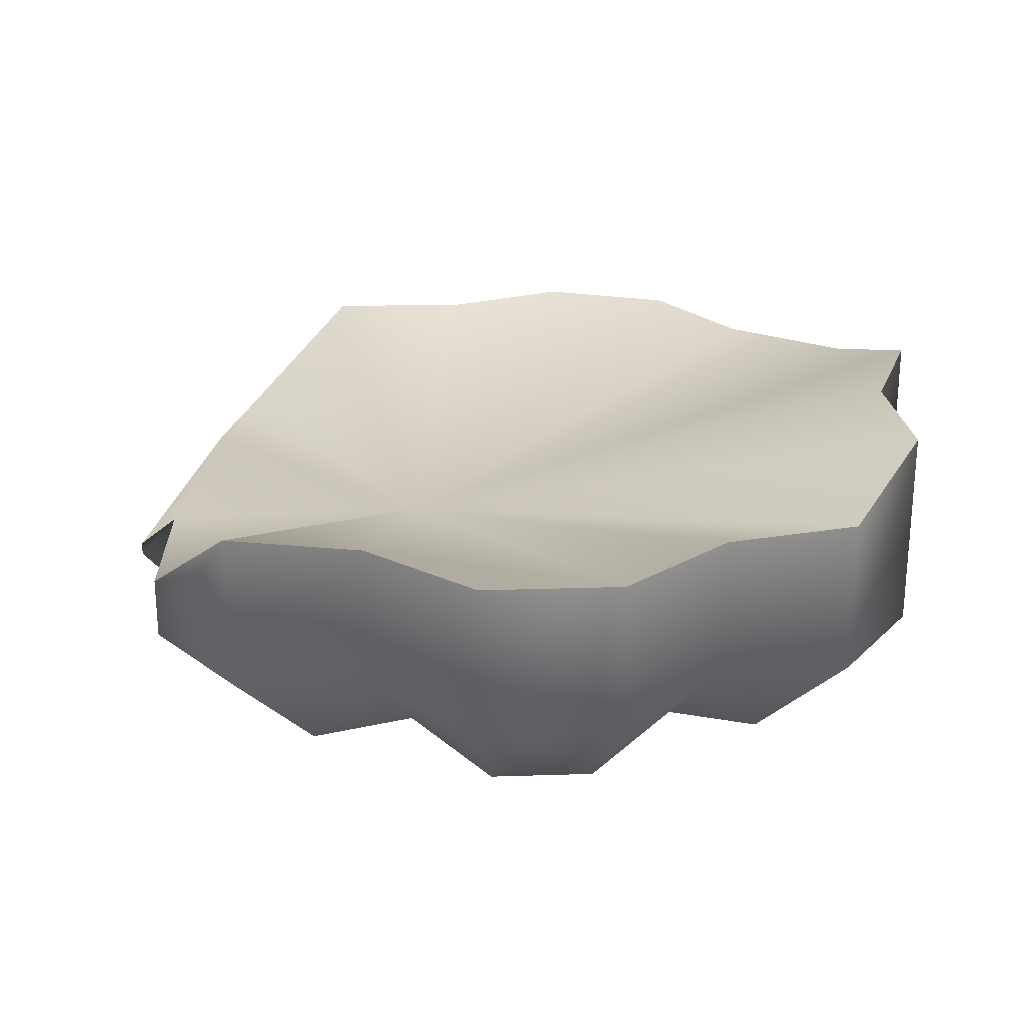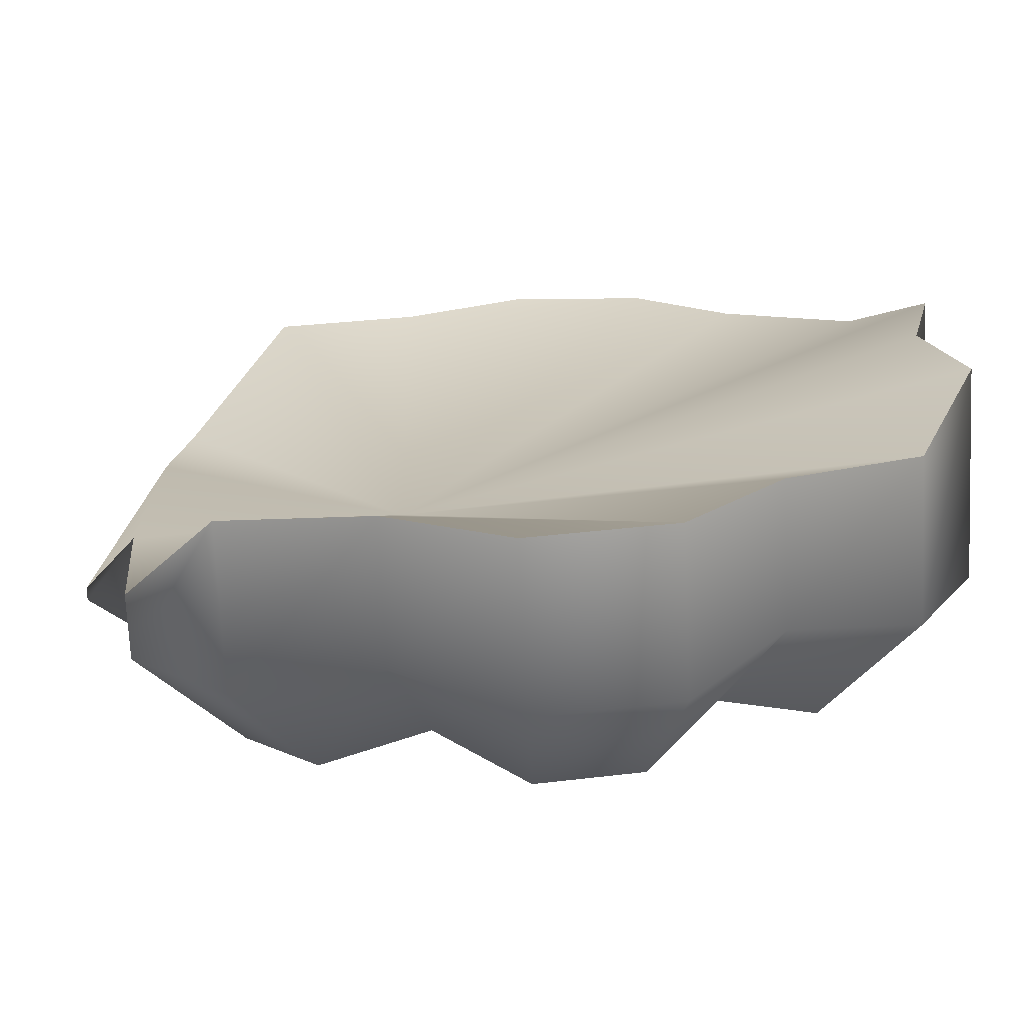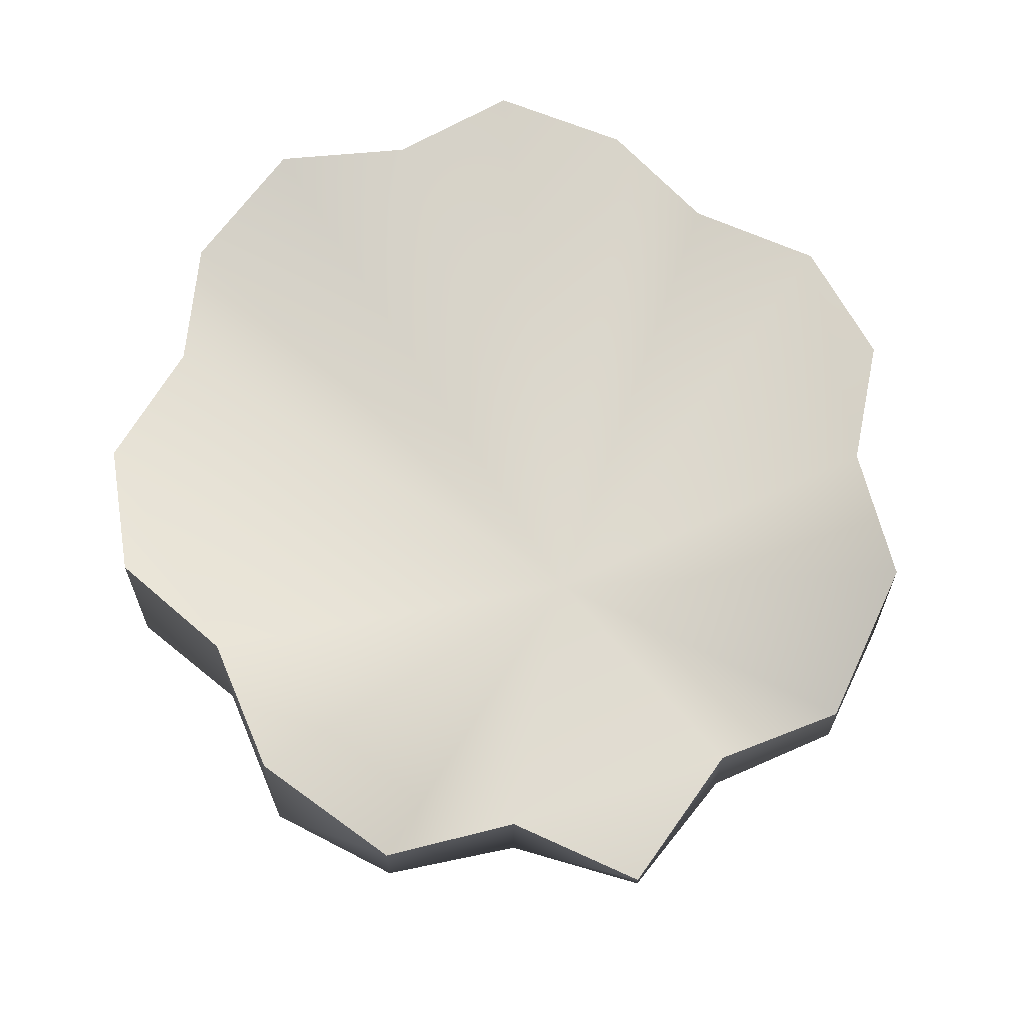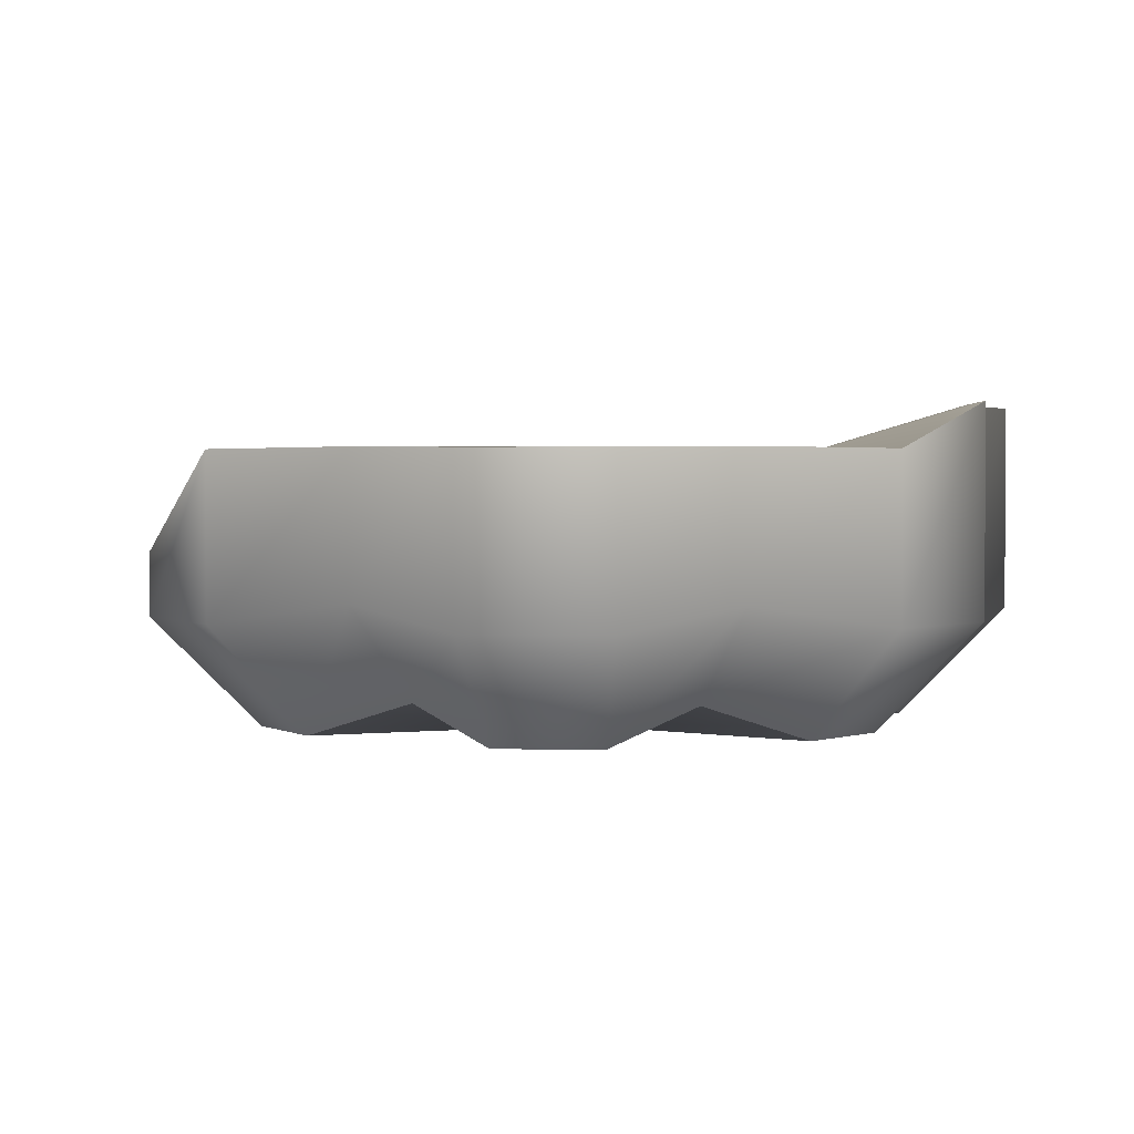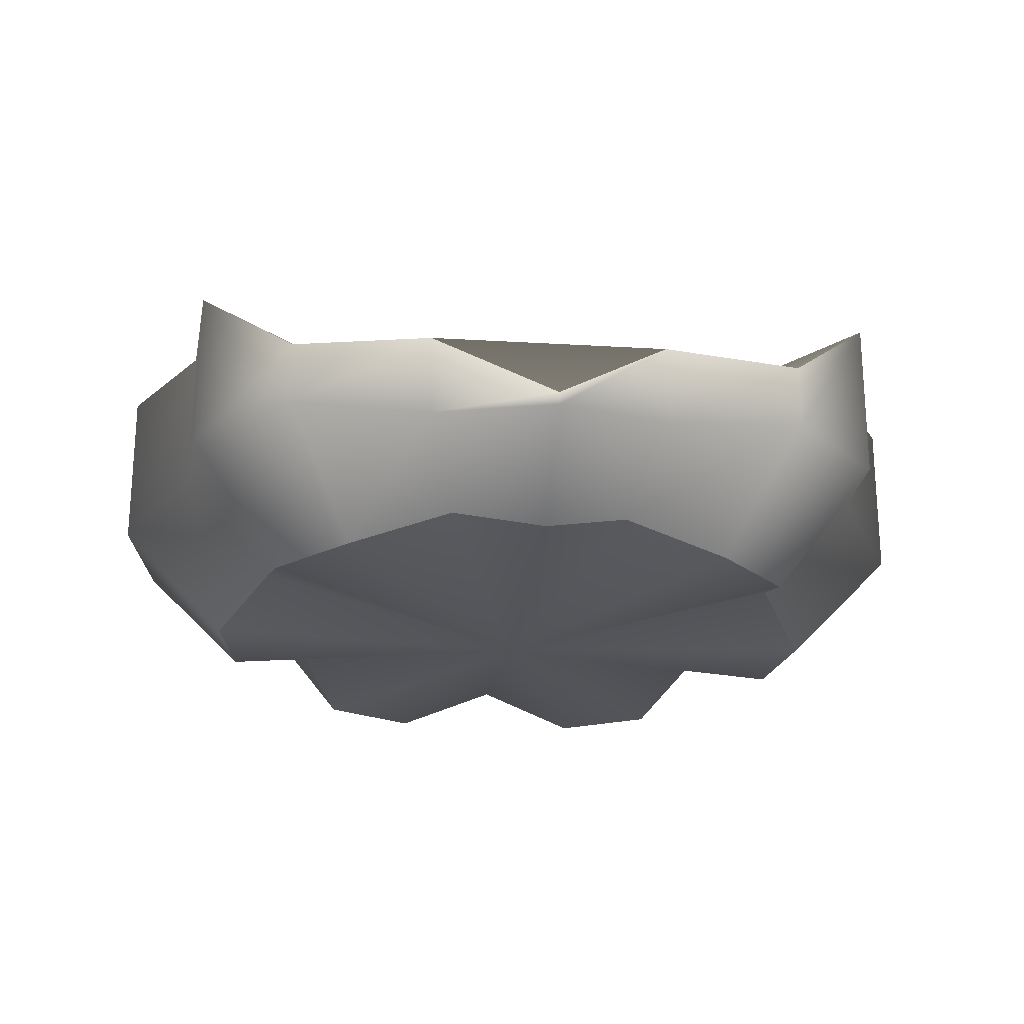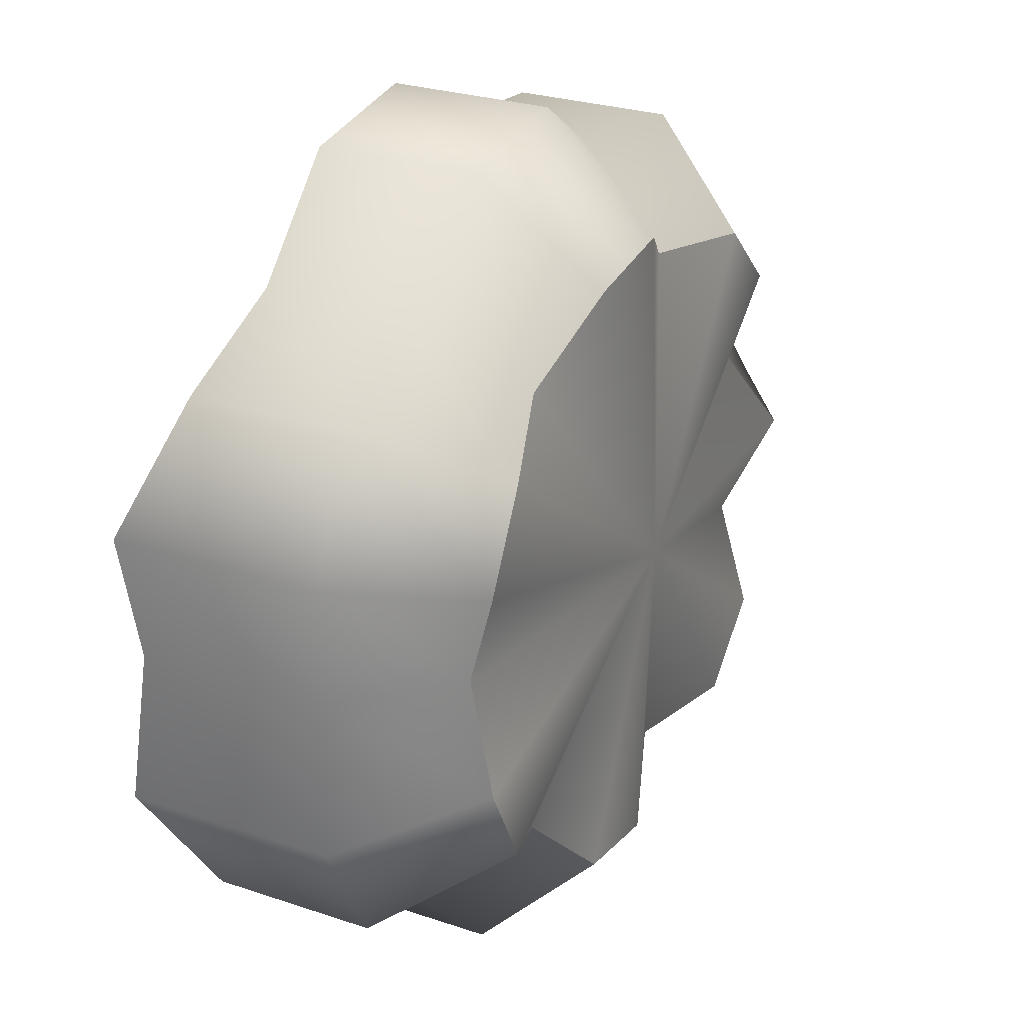
<metadata>
{"format":"obj","ext":"obj","renderer":"f3d","projection":"perspective","resolution":1024,"background":"white","views":[{"elev":24.8,"azim":-174.3,"up":"+Y"},{"elev":-71.9,"azim":-177.3,"up":"+Z"},{"elev":63.6,"azim":71.8,"up":"+Y"},{"elev":2.1,"azim":-165.6,"up":"+Y"},{"elev":-23.0,"azim":84.1,"up":"+Y"},{"elev":27.2,"azim":-62.6,"up":"+Z"}]}
</metadata>
<code>
g default
v 0.6263 1.071 -0.1905
v 0.6079 1.181 -0.4195
v 0.4417 1.138 -0.5799
v 0.2015 1.071 -0.6005
v -0 1.138 -0.7184
v -0.2322 1.138 -0.6829
v -0.3918 1.071 -0.5098
v -0.6013 1.104 -0.4283
v -0.7146 1.138 -0.2173
v -0.6645 1.071 0.006791
v 0.7514 1.138 0.006791
v 0.8411 0.9828 -0.2647
v 1 0.9123 0.006791
v -0.8834 1.017 0.006791
v -0.9445 0.878 -0.3003
v -0.8152 1.013 -0.5804
v -0.5205 1.017 -0.6807
v -0.309 0.9123 -0.9111
v 0 0.9123 -0.9583
v 0.2692 0.8727 -0.8014
v 0.5878 0.9123 -0.774
v 0.809 1.1 -0.5605
v 0.8345 0.7223 -0.2558
v 1 0.5456 0.006791
v -0.8834 0.4806 0.006791
v -0.9511 0.4881 -0.2915
v -0.809 0.5757 -0.5605
v -0.5205 0.5763 -0.6807
v -0.309 0.5757 -0.9111
v -0 0.5757 -0.9583
v 0.2692 0.5763 -0.8014
v 0.5878 0.6919 -0.774
v 0.8029 0.5825 -0.5804
v 0.8077 0.637 -0.5223
v 0.8296 0.7403 -0.3139
v 0.8139 1.046 -0.5024
v 0.8362 0.9435 -0.3228
v 0.5194 0.7962 -0.4348
v 0.5238 0.813 -0.3815
v 0.5194 0.9306 -0.4348
v 0.3365 0.8459 -0.3903
v 1 0.5456 0.006791
v 0.6263 1.071 0.2041
v 0.6079 1.181 0.4331
v 0.4417 1.138 0.5935
v 0.2015 1.071 0.6141
v -0 1.138 0.732
v -0.2322 1.138 0.6965
v -0.3918 1.071 0.5234
v -0.6013 1.104 0.4419
v -0.7146 1.138 0.2309
v 0.8411 0.9828 0.2782
v -0.9445 0.878 0.3139
v -0.8152 1.013 0.594
v -0.5205 1.017 0.6943
v -0.309 0.9123 0.9247
v 0 0.9123 0.9719
v 0.2692 0.8727 0.815
v 0.5878 0.9123 0.7876
v 0.809 1.1 0.5741
v 0.8345 0.7223 0.2694
v -0.9511 0.4881 0.305
v -0.809 0.5757 0.5741
v -0.5205 0.5763 0.6943
v -0.309 0.5757 0.9247
v -0 0.5757 0.9719
v 0.2692 0.5763 0.815
v 0.5878 0.6919 0.7876
v 0.8029 0.5825 0.594
v 0.8077 0.637 0.5359
v 0.8296 0.7403 0.3275
v 0.8139 1.046 0.516
v 0.8362 0.9435 0.3363
v 0.5194 0.7962 0.4484
v 0.5238 0.813 0.395
v 0.5194 0.9306 0.4484
v 0.3365 0.8459 0.3489
v 0.2182 0.7521 0.006791
v 0.8379 0.8562 -0.2142
v 0.833 0.8447 -0.2634
v 0.4276 0.8299 -0.386
v 0.5194 0.8653 -0.4348
v 0.8109 0.847 -0.5742
v 0.806 0.8486 -0.6392
v 0.5878 0.8052 -0.774
v 0.2692 0.7286 -0.8014
v -0 0.7487 -0.9583
v -0.309 0.7487 -0.9111
v -0.5205 0.8028 -0.6807
v -0.8122 0.8003 -0.5707
v -0.9477 0.6885 -0.296
v -0.8834 0.7563 0.006791
v -0.9477 0.6885 0.3096
v -0.8122 0.8003 0.5843
v -0.5205 0.8028 0.6943
v -0.309 0.7487 0.9247
v -0 0.7487 0.9719
v 0.2692 0.7286 0.815
v 0.5878 0.8052 0.7876
v 0.806 0.8486 0.6528
v 0.8109 0.847 0.5877
v 0.5194 0.8653 0.4484
v 0.4276 0.8299 0.3452
v 0.833 0.8447 0.2879
v 0.8379 0.8562 0.2387
v 0.1258 1.166 -0.03642
v 0.08989 1.181 -0.06613
v 0.05679 1.177 -0.08874
v 0.0198 1.17 -0.1002
v -0.01628 1.178 -0.09939
v -0.04905 1.179 -0.08902
v -0.07437 1.173 -0.06833
v -0.0902 1.178 -0.04517
v -0.09719 1.18 -0.01708
v -0.09992 1.175 0.008262
v -0.09868 1.18 0.03407
v -0.08544 1.178 0.05824
v -0.06653 1.175 0.07443
v -0.04243 1.18 0.0856
v -0.01636 1.18 0.09682
v 0.01767 1.171 0.1104
v 0.05594 1.177 0.1041
v 0.07905 1.181 0.07509
v 0.1136 1.168 0.04912
v 0.1116 1.177 0.008262
v 0.1326 1.385 -0.1056
v 0.08111 1.385 -0.1408
v 0.02362 1.385 -0.1586
v -0.03247 1.385 -0.1573
v -0.0834 1.385 -0.1412
v -0.1228 1.385 -0.109
v -0.1474 1.385 -0.07303
v -0.1582 1.385 -0.02937
v -0.1625 1.385 0.01001
v -0.1605 1.385 0.05013
v -0.14 1.385 0.08769
v -0.1106 1.385 0.1129
v -0.0731 1.385 0.1302
v -0.03259 1.385 0.1477
v 0.02031 1.385 0.1688
v 0.07979 1.385 0.159
v 0.1157 1.385 0.1139
v 0.1694 1.385 0.07352
v 0.1663 1.385 0.01001
v 0.1883 1.385 -0.05943
v 0.1721 1.429 -0.1407
v 0.1036 1.426 -0.187
v 0.02715 1.424 -0.2105
v -0.04747 1.424 -0.2088
v -0.1152 1.426 -0.1876
v -0.1676 1.429 -0.1452
v -0.2003 1.433 -0.0978
v -0.2148 1.437 -0.0403
v -0.2204 1.441 0.01157
v -0.2179 1.445 0.0644
v -0.1905 1.449 0.1139
v -0.1514 1.451 0.147
v -0.1015 1.453 0.1699
v -0.04763 1.455 0.1928
v 0.02275 1.457 0.2207
v 0.1019 1.456 0.2078
v 0.1497 1.451 0.1484
v 0.2211 1.447 0.09522
v 0.217 1.441 0.01157
v 0.2463 1.434 -0.07989
g default
v 0.6263 0.04368 -0.1905
v 0.6079 -0.03274 -0.4195
v 0.4417 -0.03274 -0.5799
v 0.2015 0.04368 -0.6005
v -0 -0.03274 -0.7184
v -0.2322 -0.03274 -0.6829
v -0.3918 0.04368 -0.5098
v -0.6079 -0.03274 -0.4195
v -0.7146 -0.03274 -0.2173
v -0.6645 0.04368 0.006791
v -0.7146 -0.03274 0.2309
v -0.6079 -0.03274 0.4331
v -0.3918 0.04368 0.5234
v -0.2322 -0.03274 0.6965
v -0 -0.03274 0.732
v 0.2015 0.04368 0.6141
v 0.4417 -0.03274 0.5935
v 0.6079 -0.03274 0.4331
v 0.6263 0.04368 0.2041
v 0.7514 -0.03274 0.006791
v -0.002925 -0.05788 0.006791
v 0.8345 0.1899 -0.2558
v 0.809 0.213 -0.5605
v 0.5878 0.213 -0.774
v 0.2692 0.26 -0.8014
v 0 0.213 -0.9583
v -0.309 0.213 -0.9111
v -0.5205 0.26 -0.6807
v -0.809 0.213 -0.5605
v -0.9511 0.213 -0.2915
v -0.8834 0.26 0.006791
v -0.9511 0.213 0.305
v -0.809 0.213 0.5741
v -0.5205 0.26 0.6943
v -0.309 0.213 0.9247
v -0 0.213 0.9719
v 0.2692 0.26 0.815
v 0.5878 0.213 0.7876
v 0.809 0.213 0.5741
v 0.8345 0.1899 0.2694
v 1 0.1428 0.006791
v 0.8345 0.3725 -0.2558
v 0.809 0.3534 -0.5605
v 0.5878 0.5716 -0.774
v 0.2692 0.5758 -0.8014
v 0 0.5716 -0.9583
v -0.309 0.5716 -0.9111
v -0.5205 0.5758 -0.6807
v -0.809 0.5716 -0.5605
v -0.9511 0.6736 -0.2915
v -0.8834 0.6736 0.006791
v -0.9511 0.6736 0.305
v -0.809 0.5716 0.5741
v -0.5205 0.5758 0.6943
v -0.309 0.5716 0.9247
v -0 0.5716 0.9719
v 0.2692 0.5758 0.815
v 0.5878 0.5716 0.7876
v 0.809 0.3534 0.5741
v 0.8345 0.3725 0.2694
v 1 0.1716 0.006791
v 0.2692 0.3296 -0.04567
g PumpkinBottom
f 167 166 186
f 168 167 186
f 169 168 186
f 170 169 186
f 171 170 186
f 172 171 186
f 173 172 186
f 174 173 186
f 175 174 186
f 176 175 186
f 177 176 186
f 178 177 186
f 179 178 186
f 180 179 186
f 181 180 186
f 182 181 186
f 183 182 186
f 184 183 186
f 185 184 186
f 166 185 186
f 166 167 188 187
f 167 168 189 188
f 168 169 190 189
f 169 170 191 190
f 170 171 192 191
f 171 172 193 192
f 172 173 194 193
f 173 174 195 194
f 174 175 196 195
f 175 176 197 196
f 176 177 198 197
f 177 178 199 198
f 178 179 200 199
f 179 180 201 200
f 180 181 202 201
f 181 182 203 202
f 182 183 204 203
f 183 184 205 204
f 184 185 206 205
f 185 166 187 206
f 187 188 208 207
f 188 189 209 208
f 189 190 210 209
f 190 191 211 210
f 191 192 212 211
f 192 193 213 212
f 193 194 214 213
f 194 195 215 214
f 195 196 216 215
f 196 197 217 216
f 197 198 218 217
f 198 199 219 218
f 199 200 220 219
f 200 201 221 220
f 201 202 222 221
f 202 203 223 222
f 203 204 224 223
f 204 205 225 224
f 205 206 226 225
f 206 187 207 226
f 207 227 225 226
f 216 227 215
f 218 227 217
f 224 227 223
f 227 209 210
f 212 227 210 211
f 215 227 214
f 208 227 207
f 225 227 224
f 217 227 216
f 220 227 219
f 213 227 212
f 214 227 213
f 219 227 218
f 222 227 220 221
f 223 227 222
f 208 209 227

</code>
